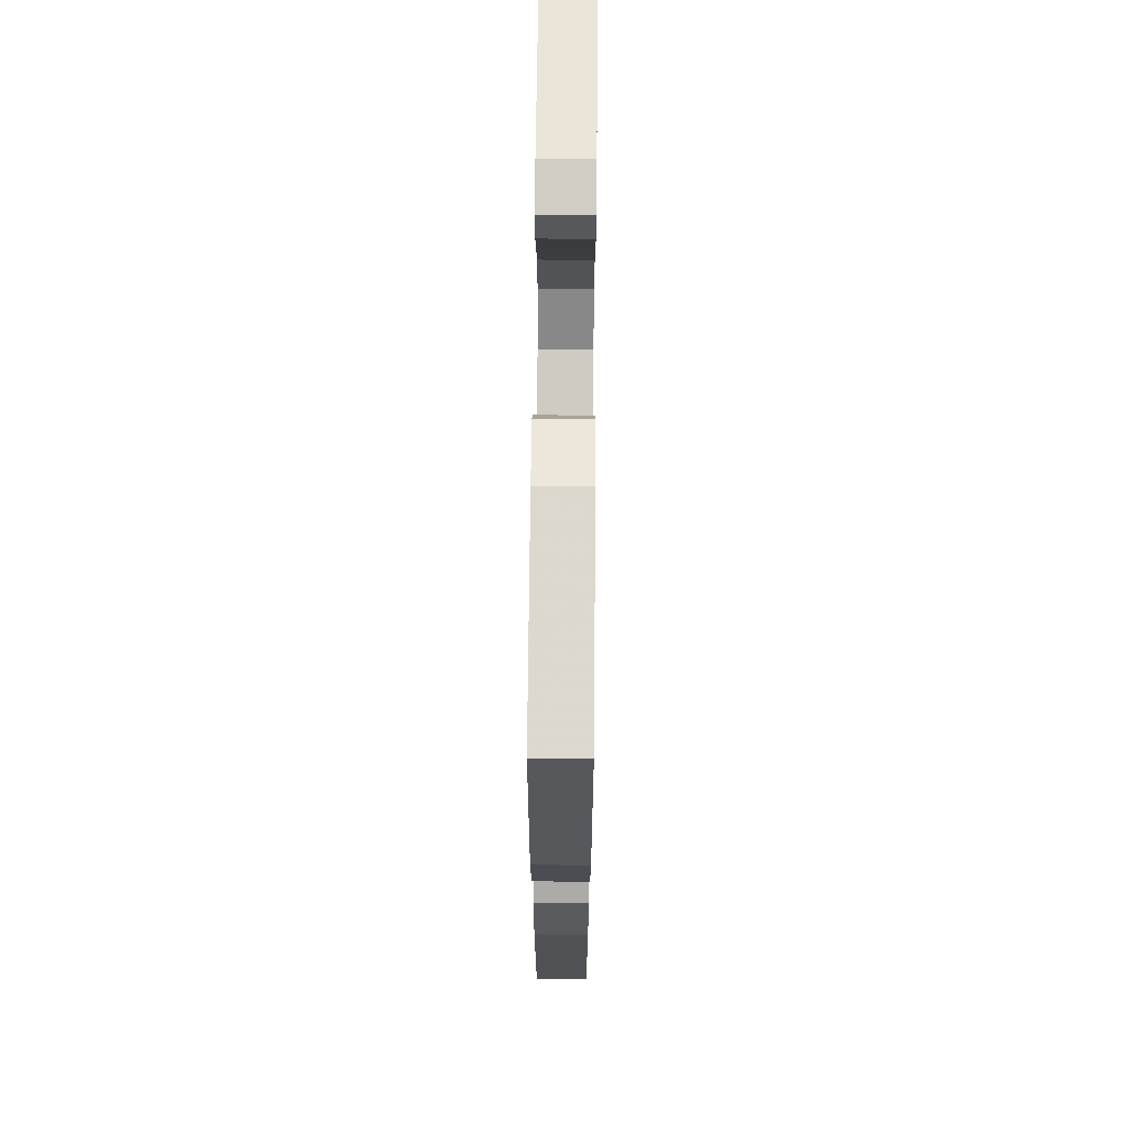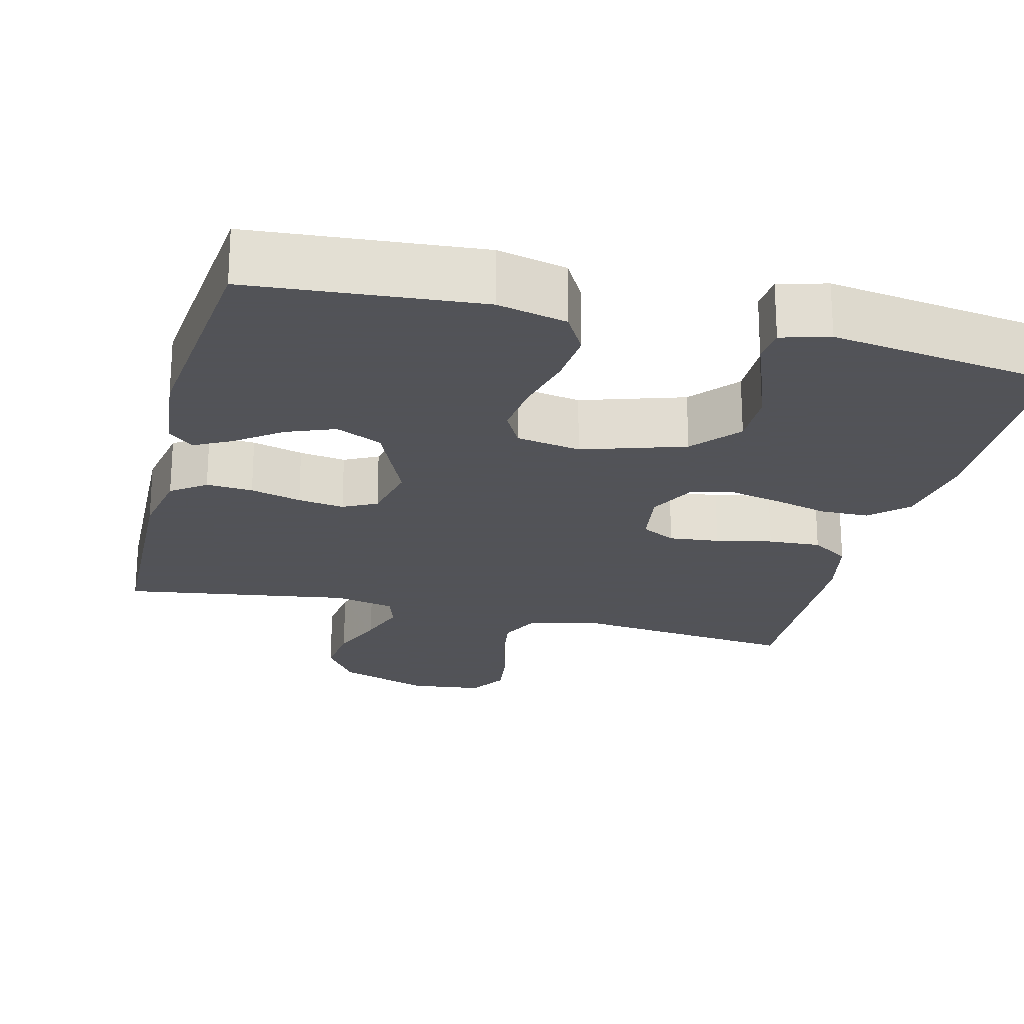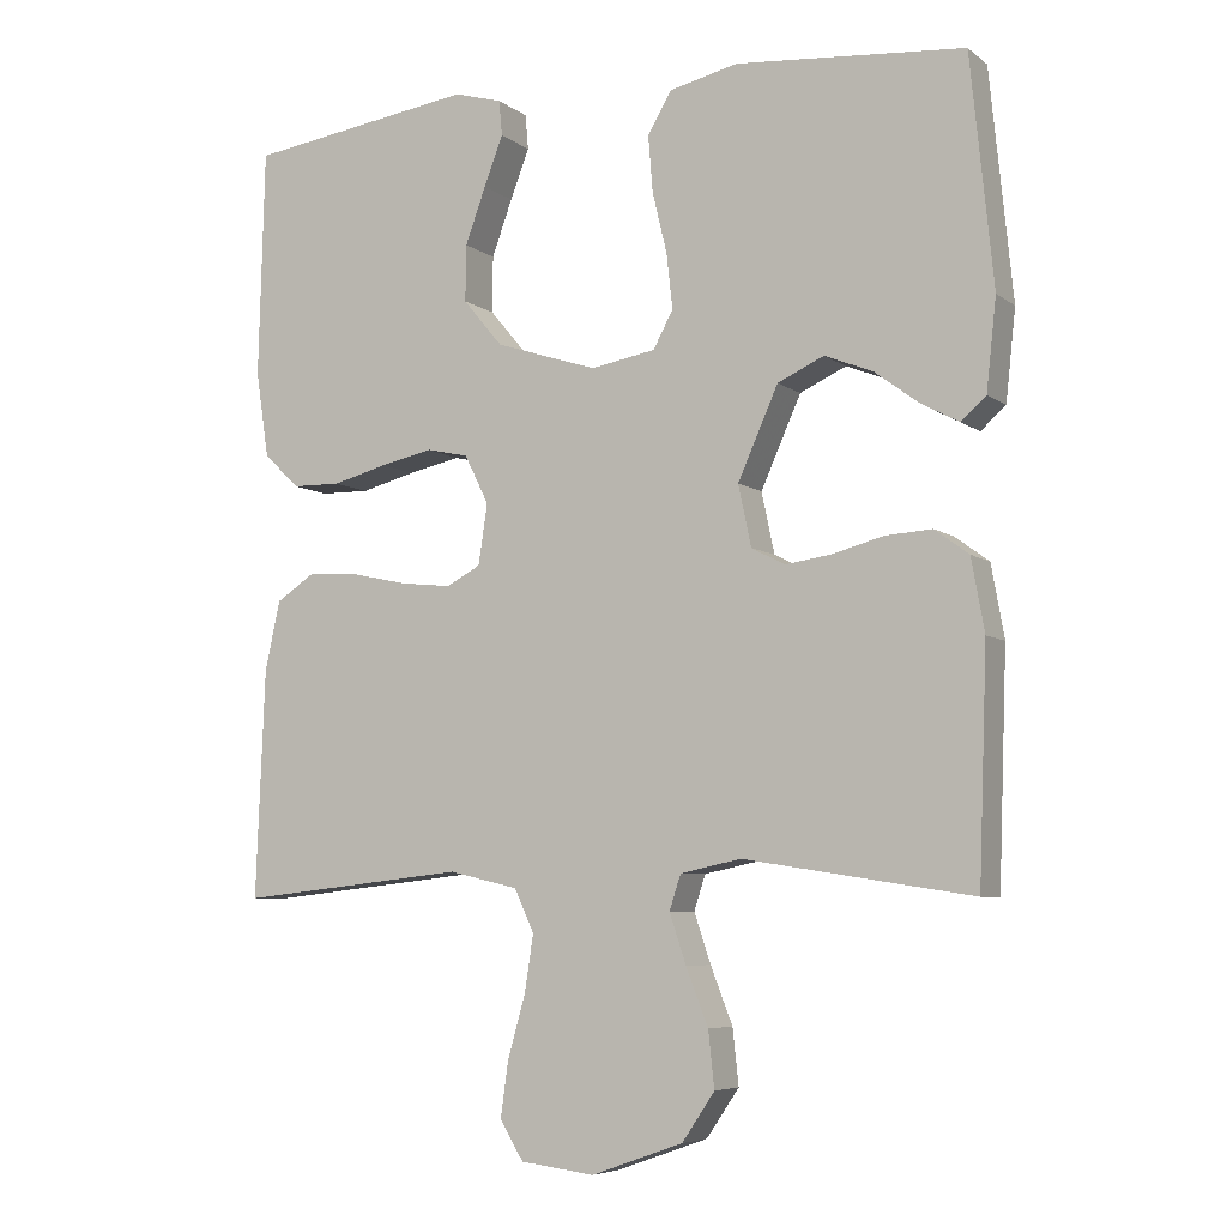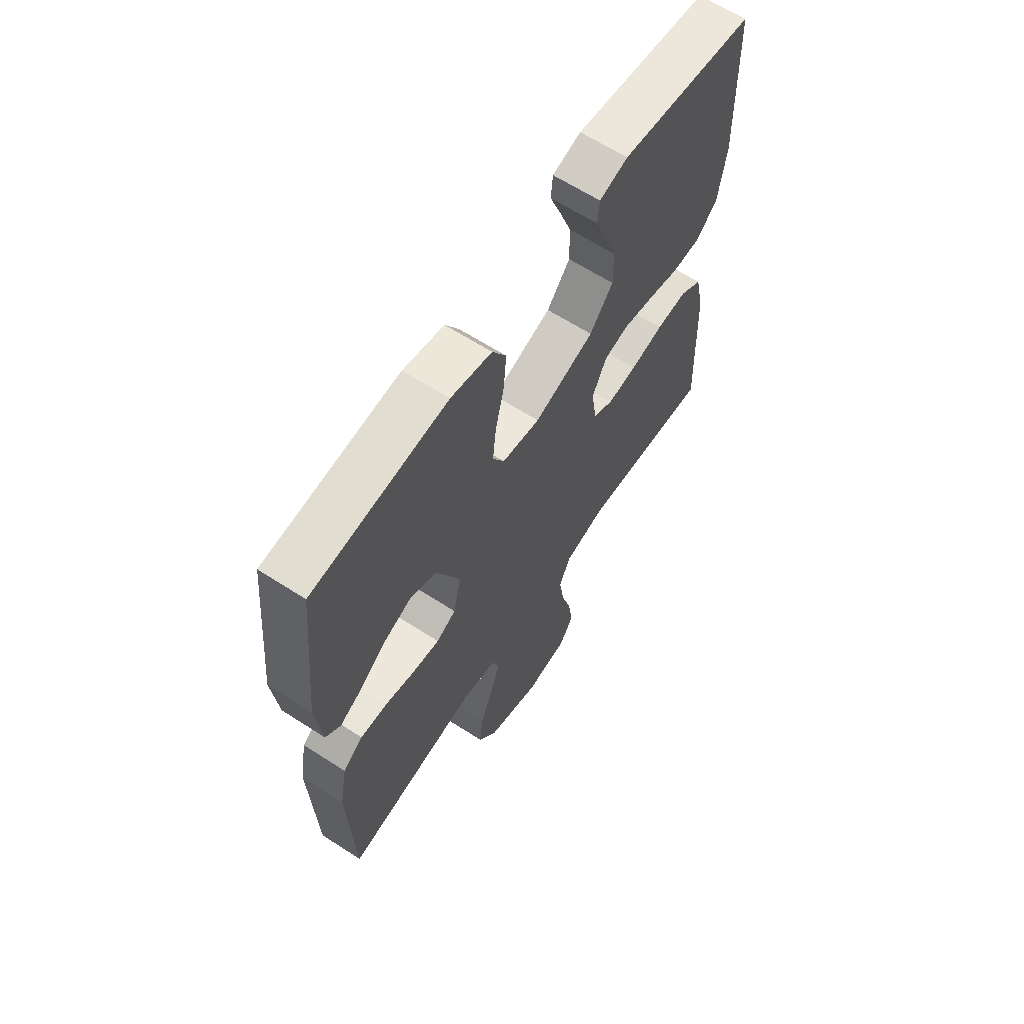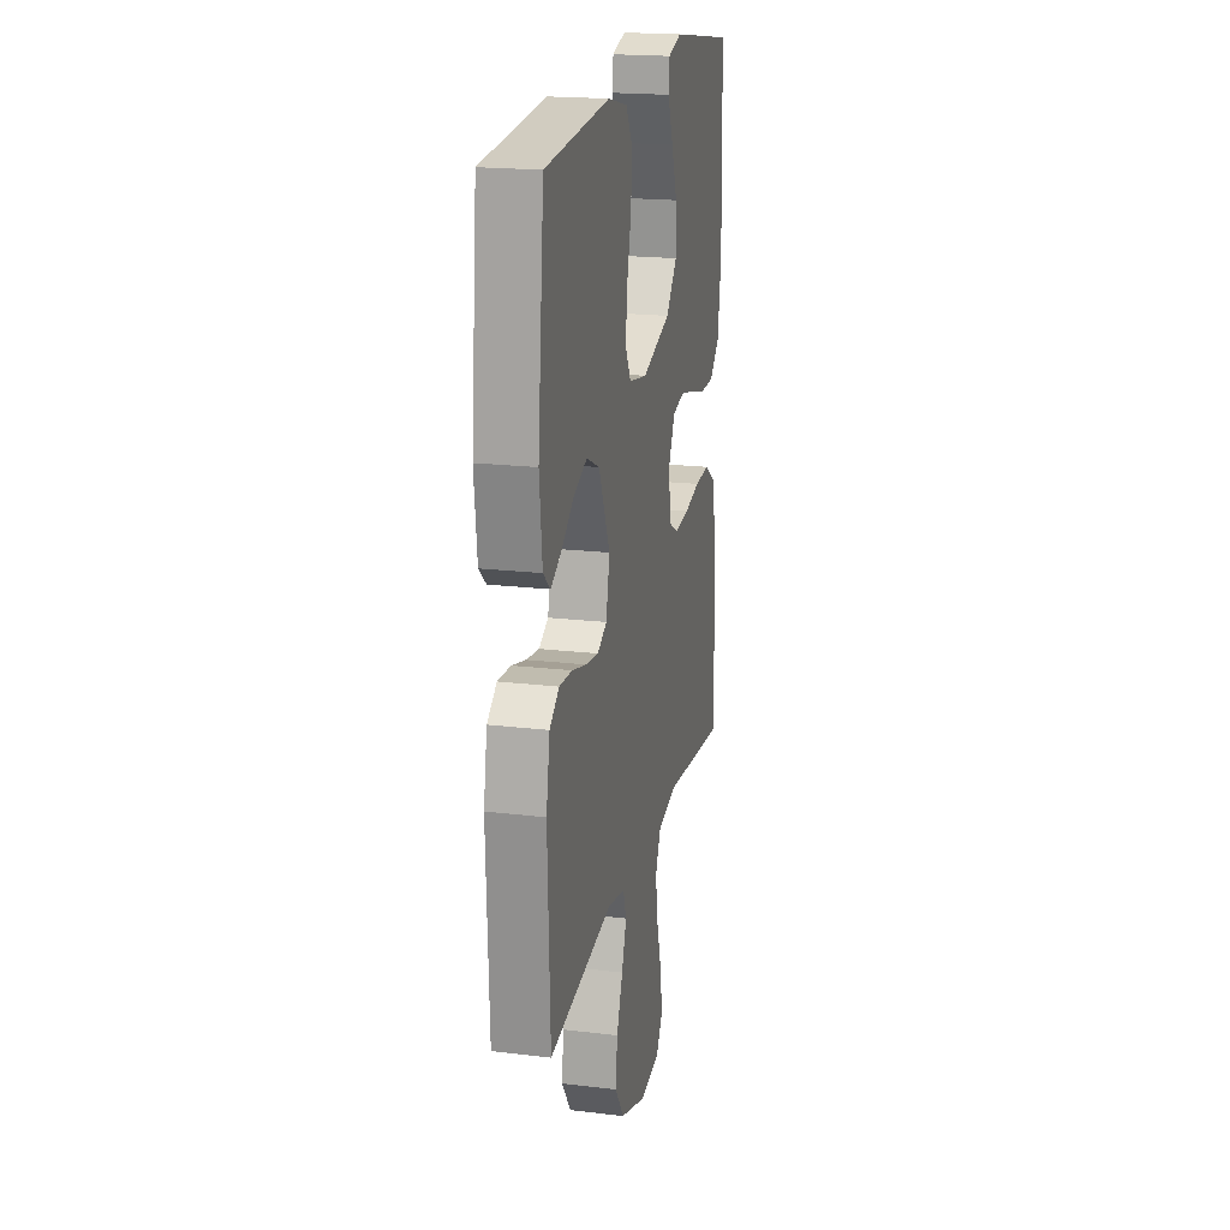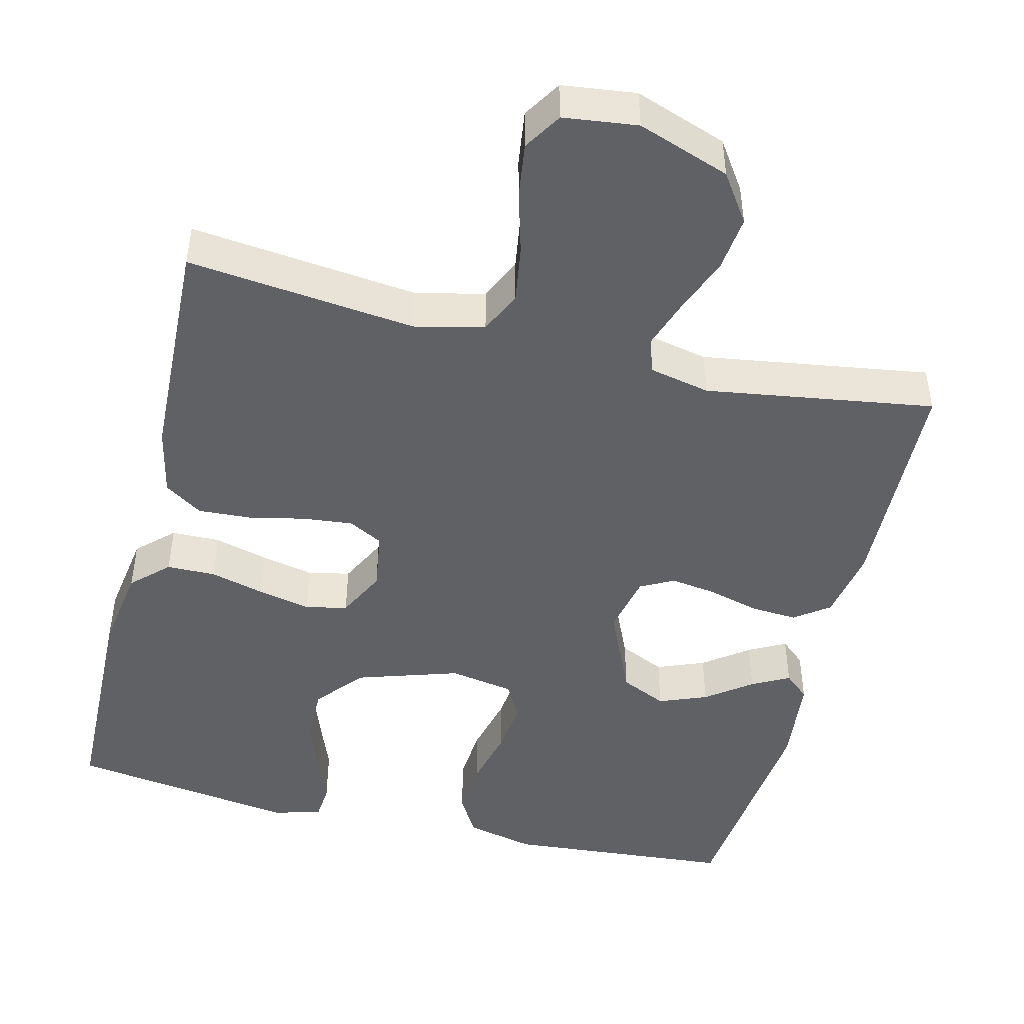
<metadata>
{"format":"obj","ext":"obj","renderer":"f3d","projection":"perspective","resolution":1024,"background":"white","views":[{"elev":67.3,"azim":-89.5,"up":"+Z"},{"elev":-22.5,"azim":-14.2,"up":"+Y"},{"elev":-6.3,"azim":-152.9,"up":"+Z"},{"elev":63.9,"azim":-56.9,"up":"+Z"},{"elev":19.8,"azim":-77.5,"up":"+Z"},{"elev":-46.7,"azim":166.1,"up":"+Y"}]}
</metadata>
<code>
v 0.5 0.07 0.5
v 0.508 0.07 0.2
v 0.491 0.07 0.088
v 0.444 0.07 0.043
v 0.38 0.07 0.042
v 0.308 0.07 0.061
v 0.239 0.07 0.076
v 0.184 0.07 0.064
v 0.152 0.07 0
v 0.164 0.07 -0.079
v 0.209 0.07 -0.103
v 0.275 0.07 -0.096
v 0.349 0.07 -0.08
v 0.418 0.07 -0.076
v 0.468 0.07 -0.109
v 0.488 0.07 -0.2
v 0.5 0.07 -0.5
v 0.2 0.07 -0.467
v 0.109 0.07 -0.488
v 0.083 0.07 -0.544
v 0.095 0.07 -0.62
v 0.118 0.07 -0.701
v 0.128 0.07 -0.773
v 0.097 0.07 -0.823
v 0 0.07 -0.835
v -0.121 0.07 -0.792
v -0.164 0.07 -0.729
v -0.156 0.07 -0.656
v -0.127 0.07 -0.582
v -0.105 0.07 -0.517
v -0.12 0.07 -0.471
v -0.2 0.07 -0.454
v -0.5 0.07 -0.5
v -0.511 0.07 -0.2
v -0.494 0.07 -0.105
v -0.449 0.07 -0.072
v -0.388 0.07 -0.076
v -0.321 0.07 -0.094
v -0.26 0.07 -0.103
v -0.216 0.07 -0.08
v -0.199 0.07 0
v -0.252 0.07 0.119
v -0.313 0.07 0.147
v -0.376 0.07 0.122
v -0.435 0.07 0.078
v -0.484 0.07 0.052
v -0.517 0.07 0.081
v -0.53 0.07 0.2
v -0.5 0.07 0.5
v -0.2 0.07 0.525
v -0.109 0.07 0.504
v -0.078 0.07 0.45
v -0.084 0.07 0.376
v -0.103 0.07 0.297
v -0.111 0.07 0.225
v -0.085 0.07 0.176
v 0 0.07 0.161
v 0.134 0.07 0.204
v 0.186 0.07 0.266
v 0.185 0.07 0.34
v 0.158 0.07 0.414
v 0.133 0.07 0.479
v 0.137 0.07 0.525
v 0.2 0.07 0.543
v 0.5 0 0.5
v 0.508 0 0.2
v 0.491 0 0.088
v 0.444 0 0.043
v 0.38 0 0.042
v 0.308 0 0.061
v 0.239 0 0.076
v 0.184 0 0.064
v 0.152 0 0
v 0.164 0 -0.079
v 0.209 0 -0.103
v 0.275 0 -0.096
v 0.349 0 -0.08
v 0.418 0 -0.076
v 0.468 0 -0.109
v 0.488 0 -0.2
v 0.5 0 -0.5
v 0.2 0 -0.467
v 0.109 0 -0.488
v 0.083 0 -0.544
v 0.095 0 -0.62
v 0.118 0 -0.701
v 0.128 0 -0.773
v 0.097 0 -0.823
v 0 0 -0.835
v -0.121 0 -0.792
v -0.164 0 -0.729
v -0.156 0 -0.656
v -0.127 0 -0.582
v -0.105 0 -0.517
v -0.12 0 -0.471
v -0.2 0 -0.454
v -0.5 0 -0.5
v -0.511 0 -0.2
v -0.494 0 -0.105
v -0.449 0 -0.072
v -0.388 0 -0.076
v -0.321 0 -0.094
v -0.26 0 -0.103
v -0.216 0 -0.08
v -0.199 0 0
v -0.252 0 0.119
v -0.313 0 0.147
v -0.376 0 0.122
v -0.435 0 0.078
v -0.484 0 0.052
v -0.517 0 0.081
v -0.53 0 0.2
v -0.5 0 0.5
v -0.2 0 0.525
v -0.109 0 0.504
v -0.078 0 0.45
v -0.084 0 0.376
v -0.103 0 0.297
v -0.111 0 0.225
v -0.085 0 0.176
v 0 0 0.161
v 0.134 0 0.204
v 0.186 0 0.266
v 0.185 0 0.34
v 0.158 0 0.414
v 0.133 0 0.479
v 0.137 0 0.525
v 0.2 0 0.543
f 4 5 6
f 3 4 6
f 2 3 6
f 1 2 6
f 64 1 6
f 63 64 6
f 62 63 6
f 61 62 6
f 60 61 6
f 59 60 6 7
f 58 59 7 8
f 57 58 8 9
f 56 57 9 10
f 52 53 54
f 51 52 54
f 50 51 54
f 49 50 54
f 48 49 54
f 47 48 54
f 47 54 55
f 44 45 46 47
f 43 44 47
f 43 47 55
f 42 43 55 56
f 36 37 38
f 35 36 38
f 34 35 38
f 33 34 38
f 32 33 38
f 31 32 38 39
f 27 28 29
f 26 27 29
f 25 26 29
f 24 25 29
f 23 24 29
f 22 23 29
f 21 22 29
f 20 21 29 30
f 19 20 30 31
f 16 17 18
f 15 16 18
f 14 15 18
f 13 14 18
f 12 13 18
f 18 19 31
f 12 18 31
f 11 12 31
f 41 42 56 10
f 31 39 40
f 11 31 40
f 10 11 40
f 10 40 41
f 70 69 68
f 70 68 67
f 70 67 66
f 70 66 65
f 70 65 128
f 70 128 127
f 70 127 126
f 70 126 125
f 70 125 124
f 71 70 124 123
f 72 71 123 122
f 73 72 122 121
f 74 73 121 120
f 118 117 116
f 118 116 115
f 118 115 114
f 118 114 113
f 118 113 112
f 118 112 111
f 119 118 111
f 111 110 109 108
f 111 108 107
f 119 111 107
f 120 119 107 106
f 102 101 100
f 102 100 99
f 102 99 98
f 102 98 97
f 102 97 96
f 103 102 96 95
f 93 92 91
f 93 91 90
f 93 90 89
f 93 89 88
f 93 88 87
f 93 87 86
f 93 86 85
f 94 93 85 84
f 95 94 84 83
f 82 81 80
f 82 80 79
f 82 79 78
f 82 78 77
f 82 77 76
f 95 83 82
f 95 82 76
f 95 76 75
f 74 120 106 105
f 104 103 95
f 104 95 75
f 104 75 74
f 105 104 74
f 1 65 66 2
f 2 66 67 3
f 3 67 68 4
f 4 68 69 5
f 5 69 70 6
f 6 70 71 7
f 7 71 72 8
f 8 72 73 9
f 9 73 74 10
f 10 74 75 11
f 11 75 76 12
f 12 76 77 13
f 13 77 78 14
f 14 78 79 15
f 15 79 80 16
f 16 80 81 17
f 17 81 82 18
f 18 82 83 19
f 19 83 84 20
f 20 84 85 21
f 21 85 86 22
f 22 86 87 23
f 23 87 88 24
f 24 88 89 25
f 25 89 90 26
f 26 90 91 27
f 27 91 92 28
f 28 92 93 29
f 29 93 94 30
f 30 94 95 31
f 31 95 96 32
f 32 96 97 33
f 33 97 98 34
f 34 98 99 35
f 35 99 100 36
f 36 100 101 37
f 37 101 102 38
f 38 102 103 39
f 39 103 104 40
f 40 104 105 41
f 41 105 106 42
f 42 106 107 43
f 43 107 108 44
f 44 108 109 45
f 45 109 110 46
f 46 110 111 47
f 47 111 112 48
f 48 112 113 49
f 49 113 114 50
f 50 114 115 51
f 51 115 116 52
f 52 116 117 53
f 53 117 118 54
f 54 118 119 55
f 55 119 120 56
f 56 120 121 57
f 57 121 122 58
f 58 122 123 59
f 59 123 124 60
f 60 124 125 61
f 61 125 126 62
f 62 126 127 63
f 63 127 128 64
f 64 128 65 1

</code>
